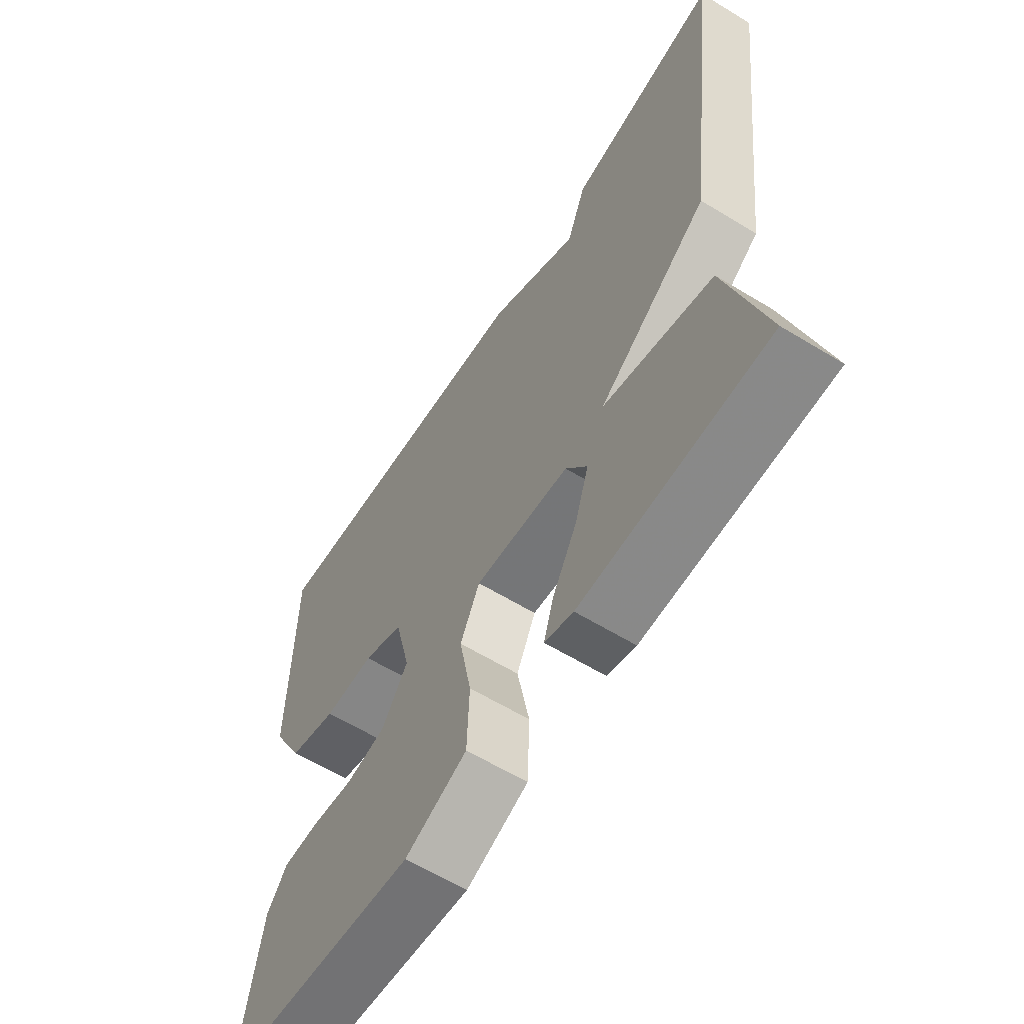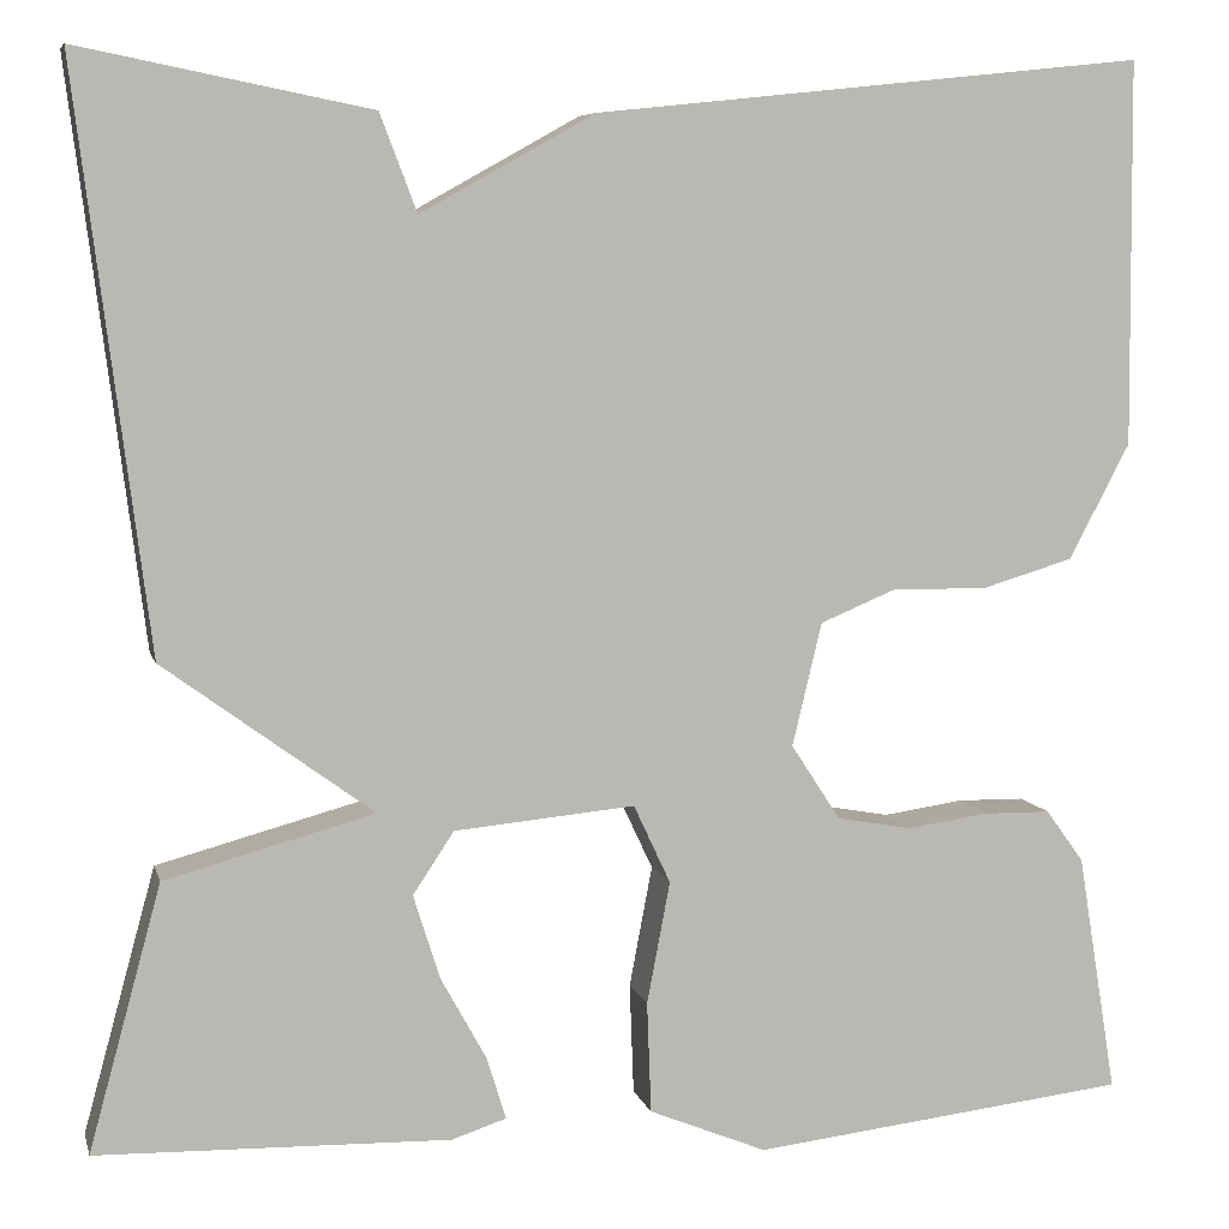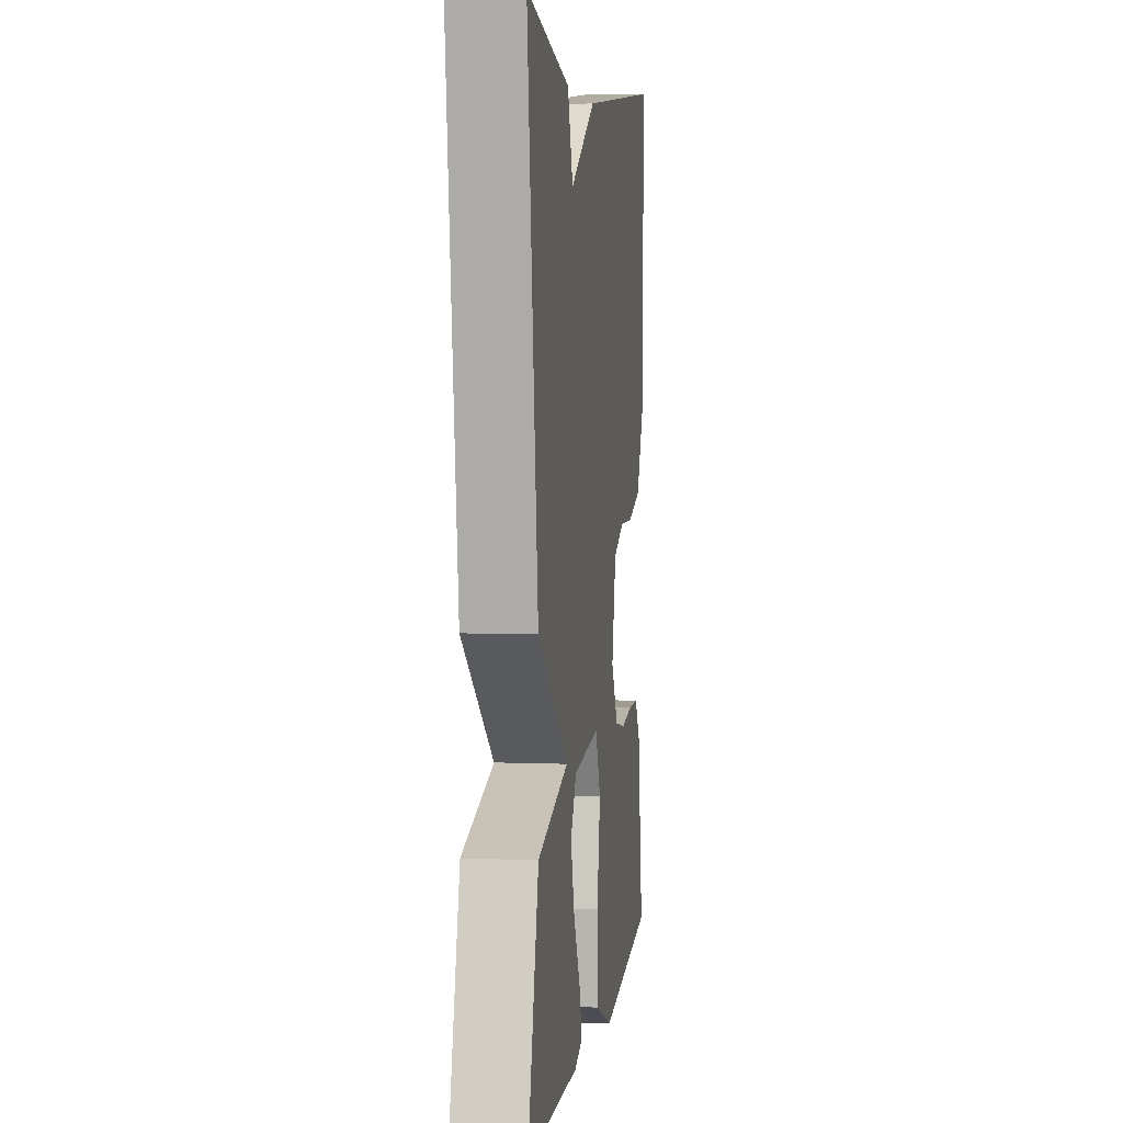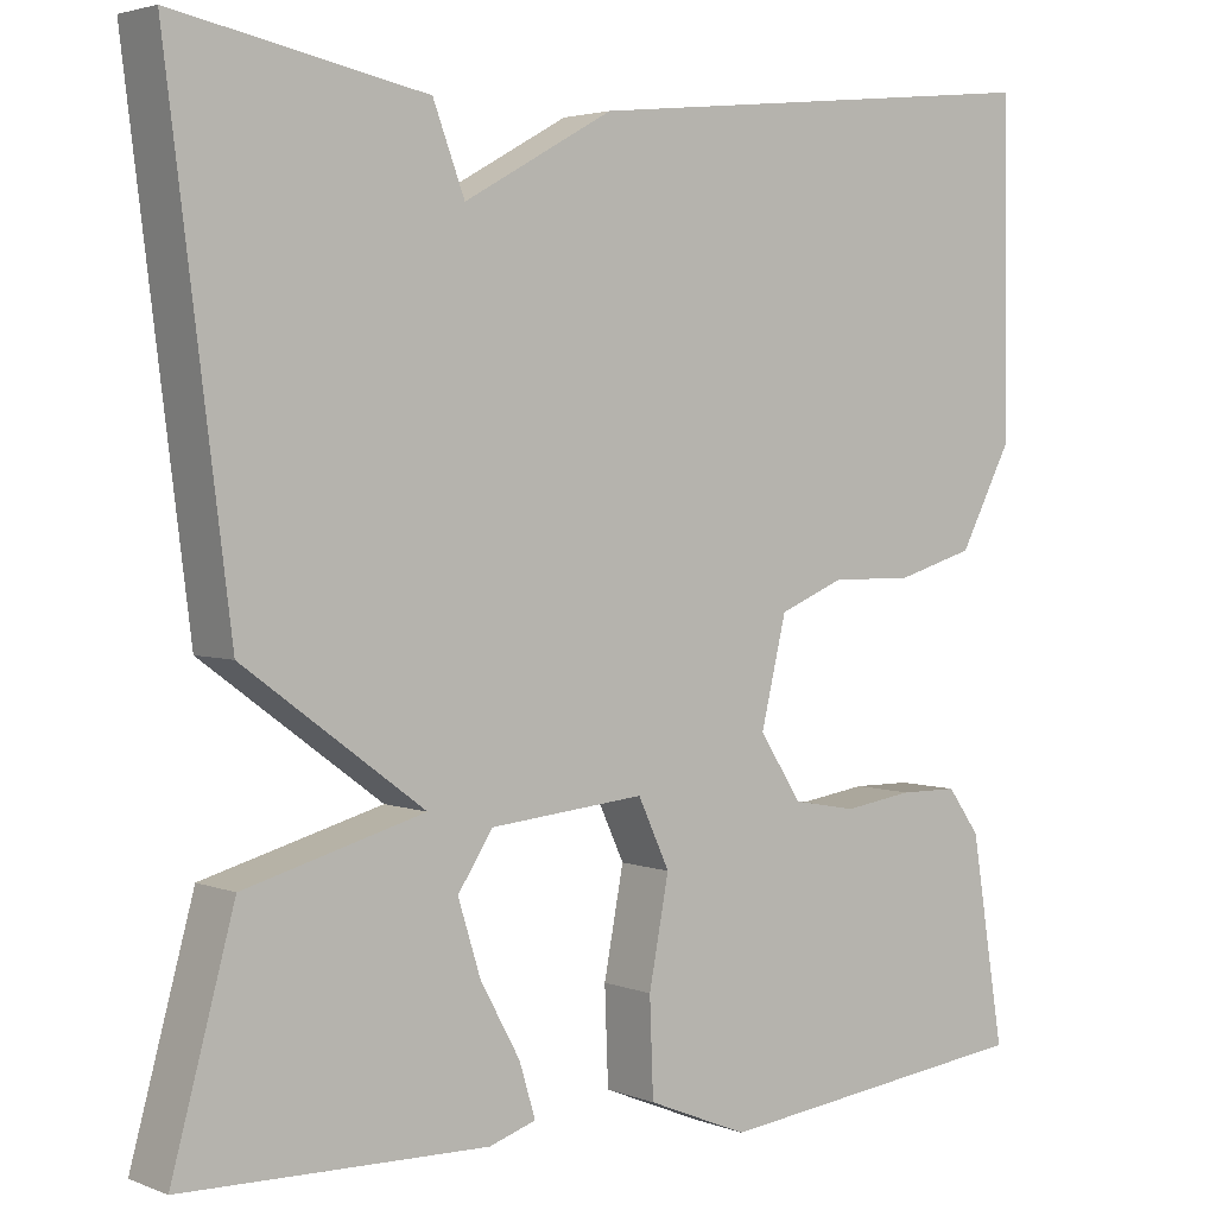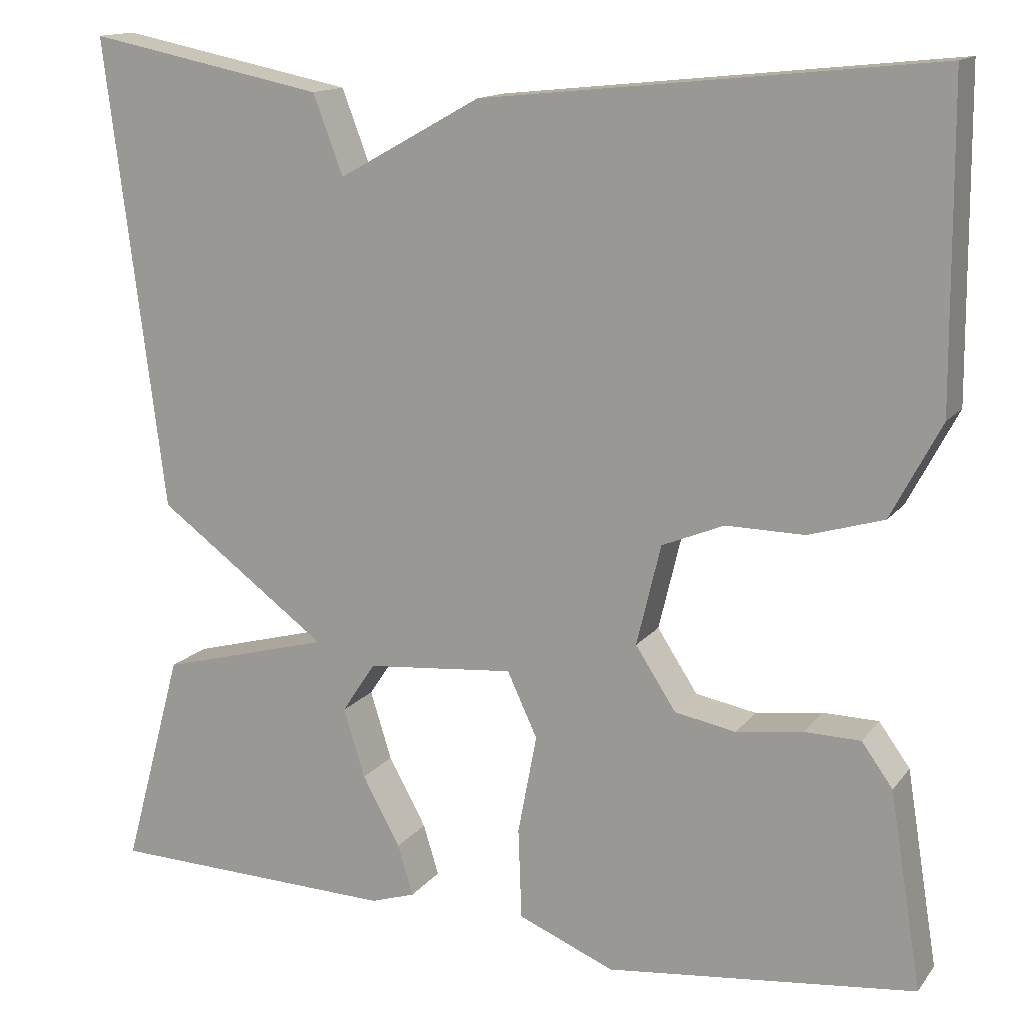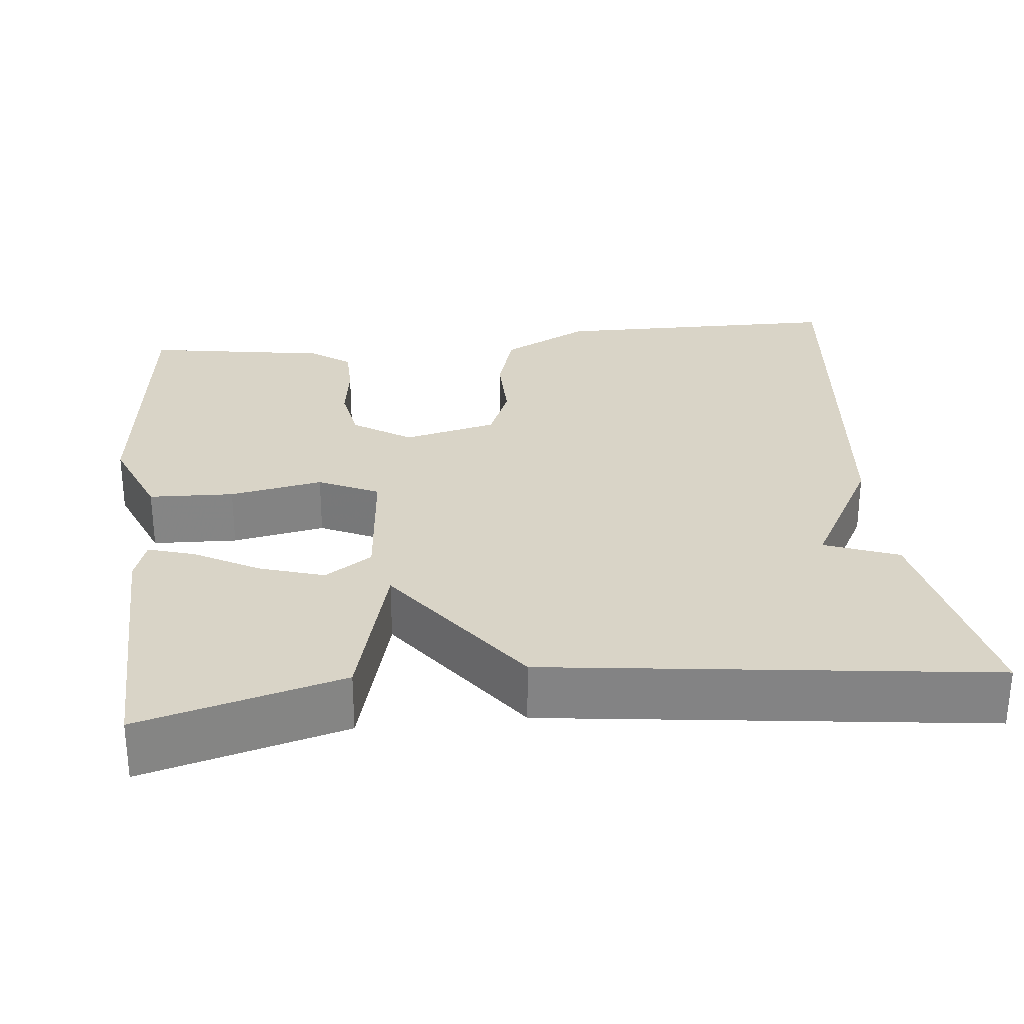
<metadata>
{"format":"obj","ext":"obj","renderer":"f3d","projection":"perspective","resolution":1024,"background":"white","views":[{"elev":-61.6,"azim":-121.8,"up":"+Z"},{"elev":7.1,"azim":-13.4,"up":"+Z"},{"elev":4.8,"azim":-82.7,"up":"+Z"},{"elev":3.3,"azim":-38.1,"up":"+Z"},{"elev":14.3,"azim":23.8,"up":"+Z"},{"elev":28.7,"azim":-96.0,"up":"+Y"}]}
</metadata>
<code>
v -0.5 0.07 -0.5
v -0.431 0.07 -0.248
v -0.232 0.07 -0.194
v -0.431 0.07 -0.048
v -0.5 0.07 0.5
v -0.224 0.07 0.445
v -0.189 0.07 0.353
v -0.024 0.07 0.445
v 0.5 0.07 0.5
v 0.503 0.07 0.135
v 0.445 0.07 0.025
v 0.358 0.07 -0.001
v 0.267 0.07 0
v 0.195 0.07 -0.03
v 0.167 0.07 -0.147
v 0.214 0.07 -0.219
v 0.285 0.07 -0.232
v 0.362 0.07 -0.221
v 0.427 0.07 -0.222
v 0.463 0.07 -0.272
v 0.5 0.07 -0.5
v 0.141 0.07 -0.541
v 0.029 0.07 -0.495
v 0.025 0.07 -0.389
v 0.047 0.07 -0.273
v 0.012 0.07 -0.198
v -0.16 0.07 -0.214
v -0.199 0.07 -0.273
v -0.174 0.07 -0.353
v -0.13 0.07 -0.433
v -0.112 0.07 -0.492
v -0.164 0.07 -0.509
v -0.5 0 -0.5
v -0.431 0 -0.248
v -0.232 0 -0.194
v -0.431 0 -0.048
v -0.5 0 0.5
v -0.224 0 0.445
v -0.189 0 0.353
v -0.024 0 0.445
v 0.5 0 0.5
v 0.503 0 0.135
v 0.445 0 0.025
v 0.358 0 -0.001
v 0.267 0 0
v 0.195 0 -0.03
v 0.167 0 -0.147
v 0.214 0 -0.219
v 0.285 0 -0.232
v 0.362 0 -0.221
v 0.427 0 -0.222
v 0.463 0 -0.272
v 0.5 0 -0.5
v 0.141 0 -0.541
v 0.029 0 -0.495
v 0.025 0 -0.389
v 0.047 0 -0.273
v 0.012 0 -0.198
v -0.16 0 -0.214
v -0.199 0 -0.273
v -0.174 0 -0.353
v -0.13 0 -0.433
v -0.112 0 -0.492
v -0.164 0 -0.509
f 32 1 2
f 31 32 2
f 30 31 2
f 29 30 2
f 28 29 2 3
f 27 28 3
f 5 6 7
f 4 5 7
f 3 4 7
f 27 3 7
f 26 27 7
f 7 8 9
f 26 7 9
f 25 26 9
f 23 24 25
f 22 23 25
f 21 22 25
f 20 21 25
f 19 20 25
f 18 19 25
f 17 18 25
f 16 17 25
f 15 16 25
f 14 15 25
f 14 25 9
f 13 14 9 10
f 10 11 12 13
f 34 33 64
f 34 64 63
f 34 63 62
f 34 62 61
f 35 34 61 60
f 35 60 59
f 39 38 37
f 39 37 36
f 39 36 35
f 39 35 59
f 39 59 58
f 41 40 39
f 41 39 58
f 41 58 57
f 57 56 55
f 57 55 54
f 57 54 53
f 57 53 52
f 57 52 51
f 57 51 50
f 57 50 49
f 57 49 48
f 57 48 47
f 57 47 46
f 41 57 46
f 42 41 46 45
f 45 44 43 42
f 1 33 34 2
f 2 34 35 3
f 3 35 36 4
f 4 36 37 5
f 5 37 38 6
f 6 38 39 7
f 7 39 40 8
f 8 40 41 9
f 9 41 42 10
f 10 42 43 11
f 11 43 44 12
f 12 44 45 13
f 13 45 46 14
f 14 46 47 15
f 15 47 48 16
f 16 48 49 17
f 17 49 50 18
f 18 50 51 19
f 19 51 52 20
f 20 52 53 21
f 21 53 54 22
f 22 54 55 23
f 23 55 56 24
f 24 56 57 25
f 25 57 58 26
f 26 58 59 27
f 27 59 60 28
f 28 60 61 29
f 29 61 62 30
f 30 62 63 31
f 31 63 64 32
f 32 64 33 1

</code>
